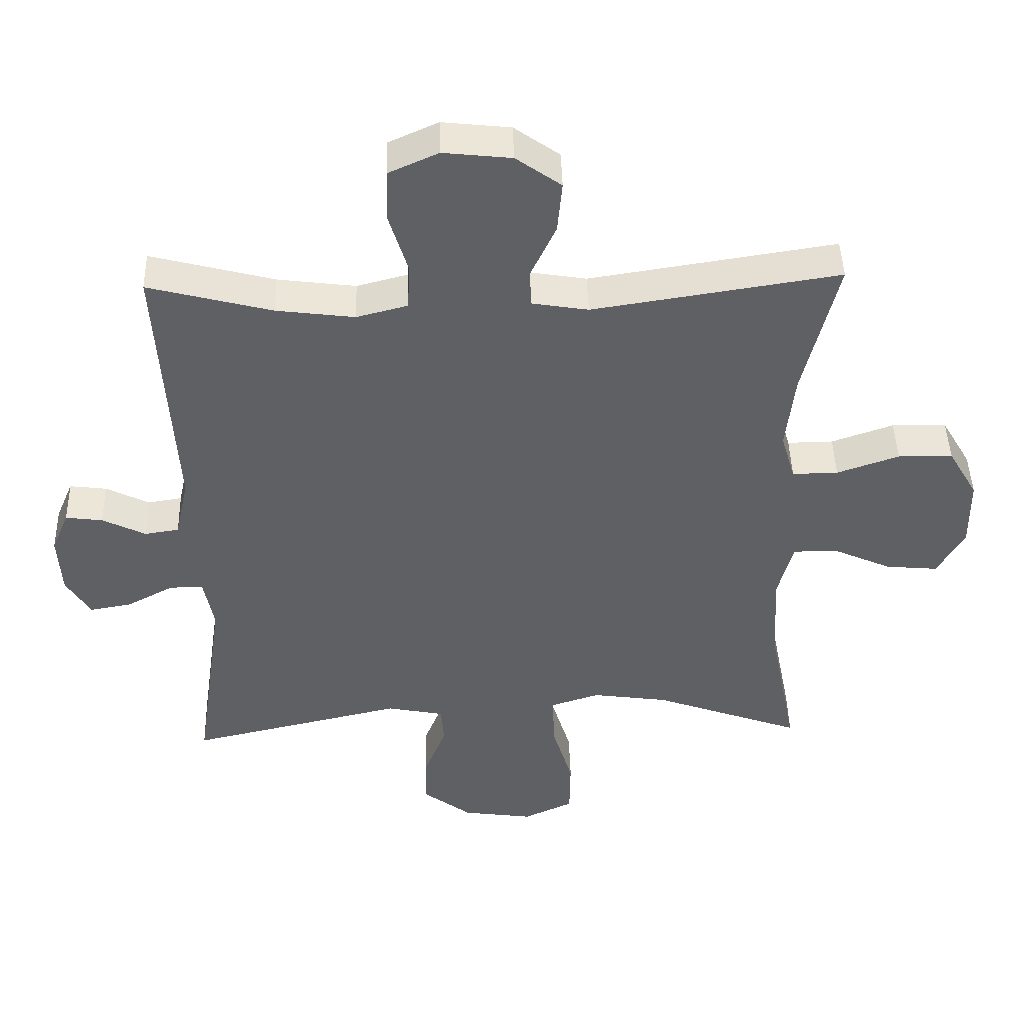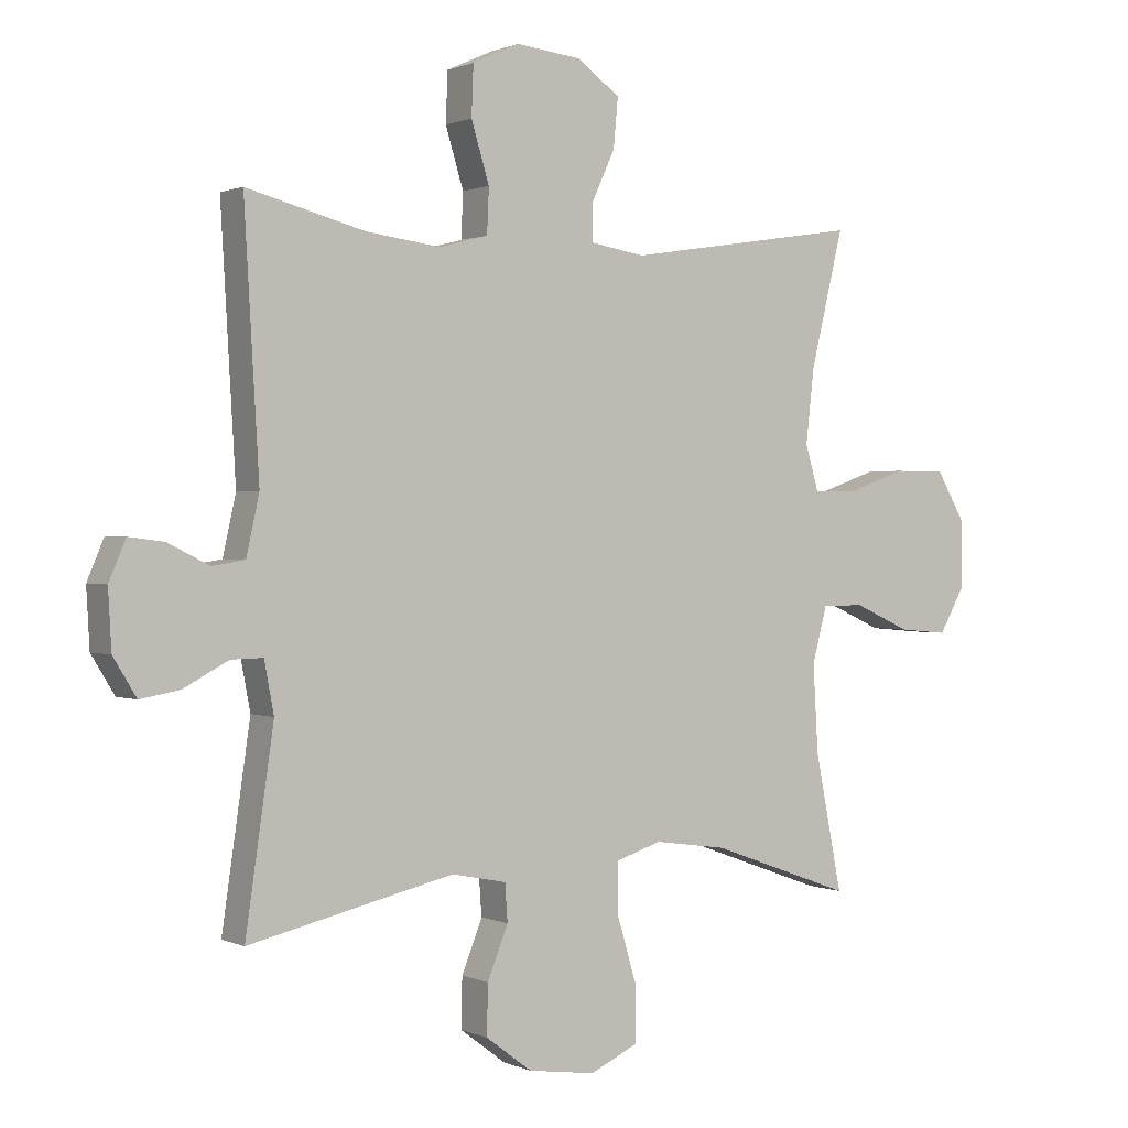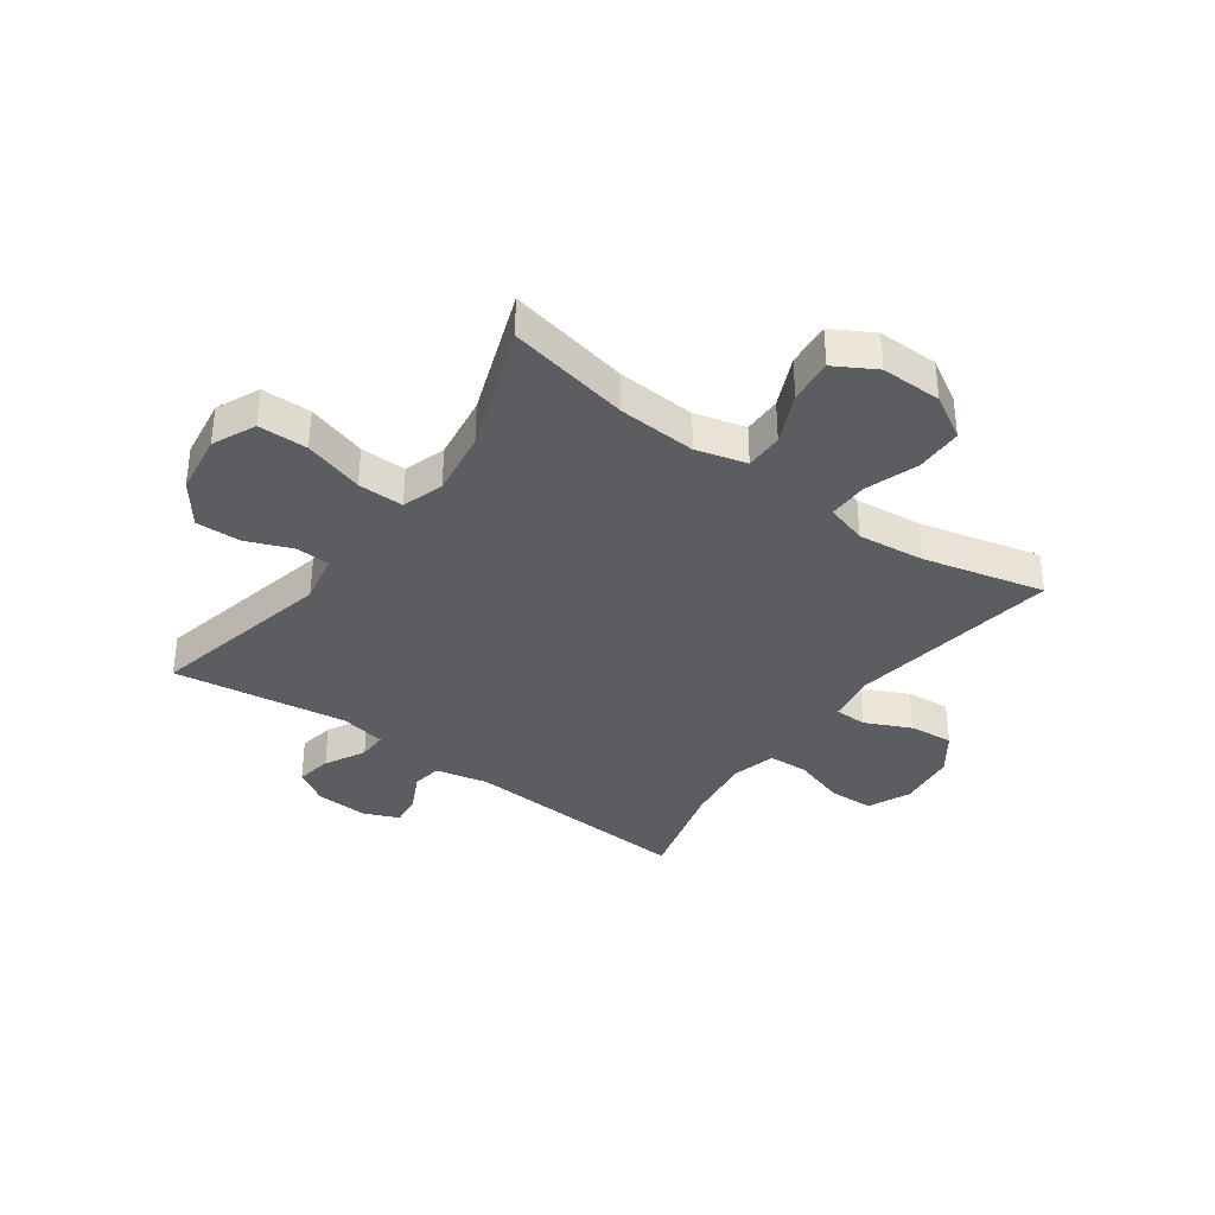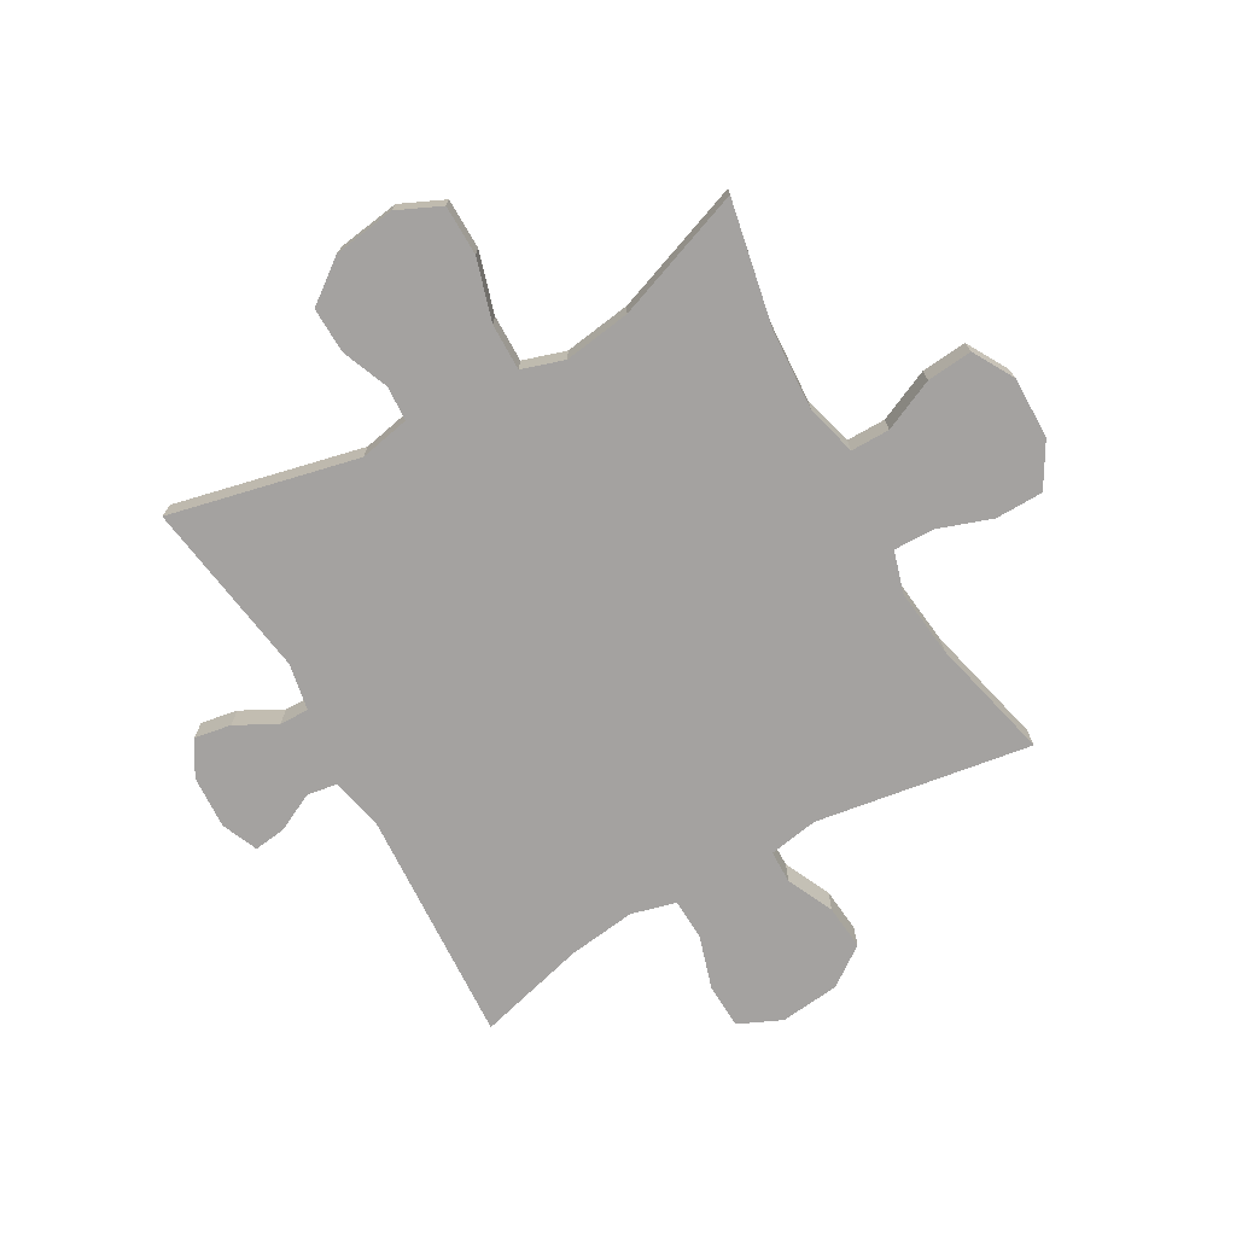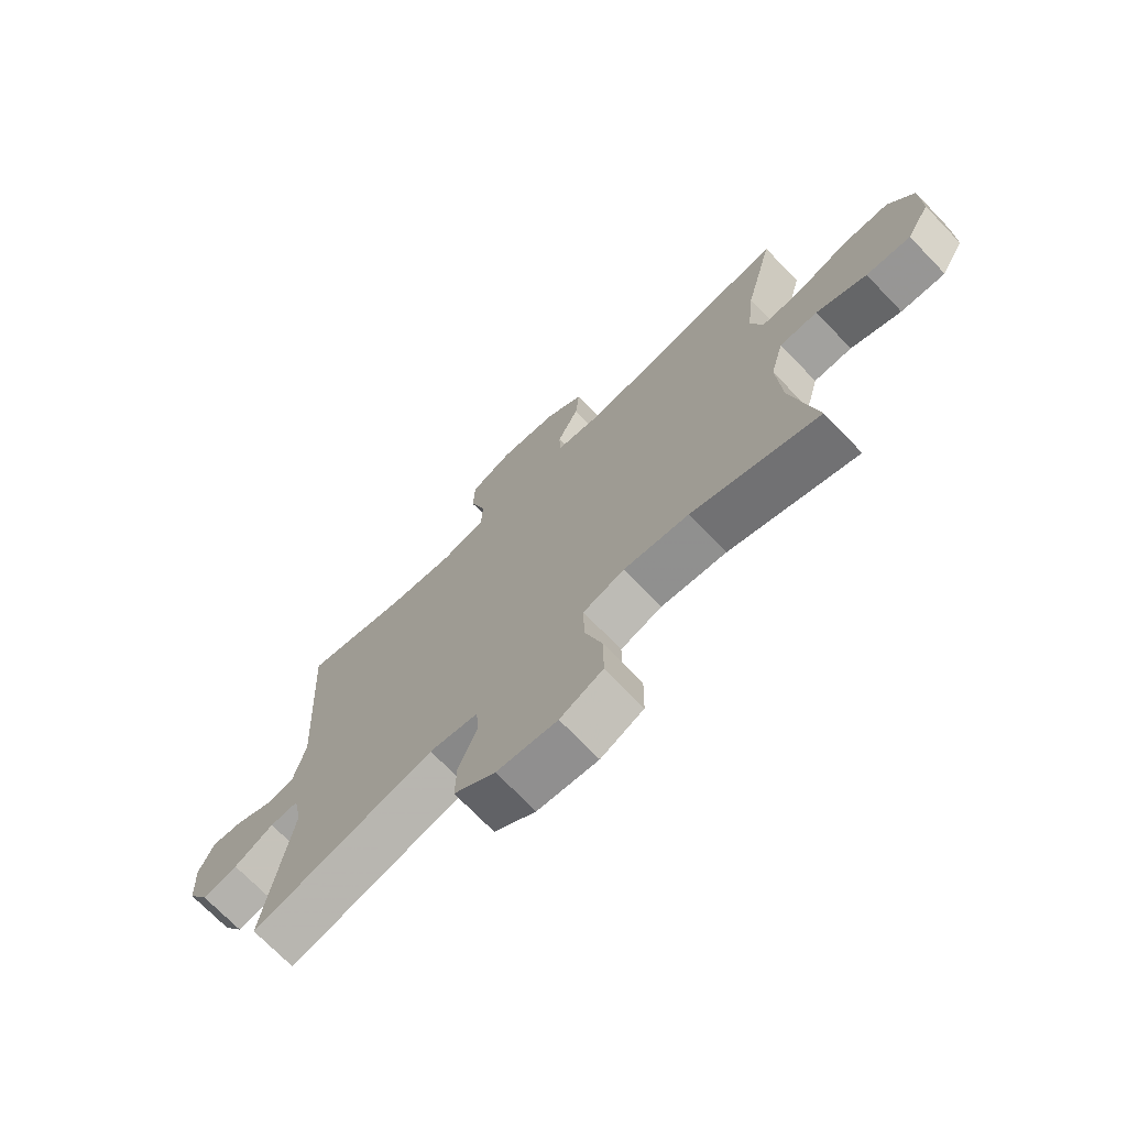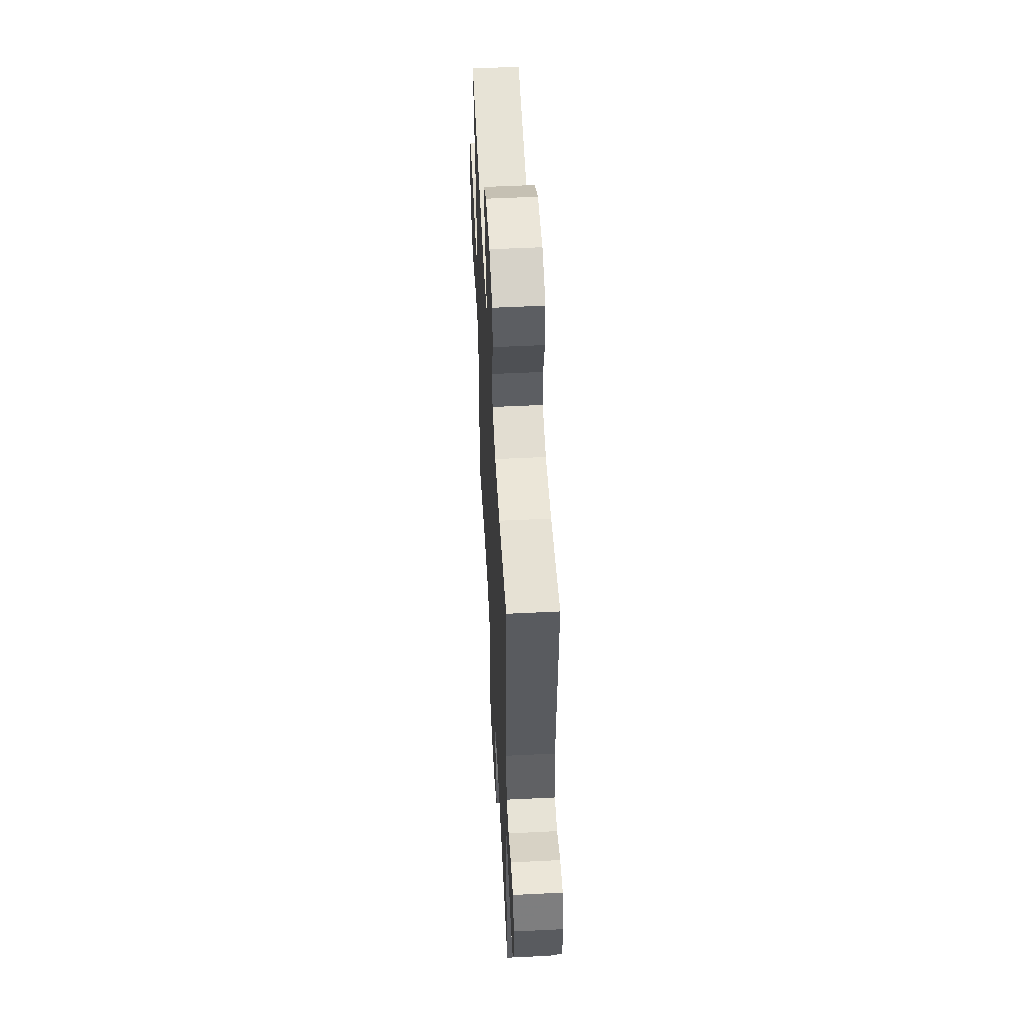
<metadata>
{"format":"obj","ext":"obj","renderer":"f3d","projection":"perspective","resolution":1024,"background":"white","views":[{"elev":44.9,"azim":178.4,"up":"+Z"},{"elev":0.9,"azim":147.0,"up":"+Z"},{"elev":-36.4,"azim":-125.8,"up":"+Y"},{"elev":-72.7,"azim":-150.4,"up":"+Y"},{"elev":-72.0,"azim":-136.0,"up":"+Z"},{"elev":54.0,"azim":87.0,"up":"+Z"}]}
</metadata>
<code>
v 0.5 0.07 0.5
v 0.477 0.07 0.101
v 0.497 0.07 0.01
v 0.548 0.07 0.002
v 0.612 0.07 0.034
v 0.667 0.07 0.041
v 0.693 0.07 -0.02
v 0.688 0.07 -0.11
v 0.652 0.07 -0.169
v 0.59 0.07 -0.158
v 0.521 0.07 -0.121
v 0.471 0.07 -0.12
v 0.456 0.07 -0.199
v 0.5 0.07 -0.5
v 0.181 0.07 -0.427
v 0.096 0.07 -0.444
v 0.092 0.07 -0.502
v 0.124 0.07 -0.582
v 0.126 0.07 -0.659
v 0.054 0.07 -0.713
v -0.051 0.07 -0.728
v -0.125 0.07 -0.694
v -0.126 0.07 -0.609
v -0.095 0.07 -0.506
v -0.094 0.07 -0.427
v -0.166 0.07 -0.404
v -0.279 0.07 -0.42
v -0.5 0.07 -0.5
v -0.458 0.07 -0.289
v -0.45 0.07 -0.154
v -0.473 0.07 -0.067
v -0.539 0.07 -0.067
v -0.626 0.07 -0.106
v -0.703 0.07 -0.113
v -0.743 0.07 -0.043
v -0.742 0.07 0.062
v -0.698 0.07 0.137
v -0.617 0.07 0.138
v -0.525 0.07 0.106
v -0.457 0.07 0.105
v -0.436 0.07 0.176
v -0.449 0.07 0.291
v -0.5 0.07 0.5
v -0.135 0.07 0.443
v -0.051 0.07 0.457
v -0.05 0.07 0.513
v -0.087 0.07 0.592
v -0.094 0.07 0.668
v -0.027 0.07 0.716
v 0.074 0.07 0.727
v 0.147 0.07 0.694
v 0.15 0.07 0.617
v 0.122 0.07 0.526
v 0.125 0.07 0.457
v 0.201 0.07 0.437
v 0.317 0.07 0.452
v 0.5 0 0.5
v 0.477 0 0.101
v 0.497 0 0.01
v 0.548 0 0.002
v 0.612 0 0.034
v 0.667 0 0.041
v 0.693 0 -0.02
v 0.688 0 -0.11
v 0.652 0 -0.169
v 0.59 0 -0.158
v 0.521 0 -0.121
v 0.471 0 -0.12
v 0.456 0 -0.199
v 0.5 0 -0.5
v 0.181 0 -0.427
v 0.096 0 -0.444
v 0.092 0 -0.502
v 0.124 0 -0.582
v 0.126 0 -0.659
v 0.054 0 -0.713
v -0.051 0 -0.728
v -0.125 0 -0.694
v -0.126 0 -0.609
v -0.095 0 -0.506
v -0.094 0 -0.427
v -0.166 0 -0.404
v -0.279 0 -0.42
v -0.5 0 -0.5
v -0.458 0 -0.289
v -0.45 0 -0.154
v -0.473 0 -0.067
v -0.539 0 -0.067
v -0.626 0 -0.106
v -0.703 0 -0.113
v -0.743 0 -0.043
v -0.742 0 0.062
v -0.698 0 0.137
v -0.617 0 0.138
v -0.525 0 0.106
v -0.457 0 0.105
v -0.436 0 0.176
v -0.449 0 0.291
v -0.5 0 0.5
v -0.135 0 0.443
v -0.051 0 0.457
v -0.05 0 0.513
v -0.087 0 0.592
v -0.094 0 0.668
v -0.027 0 0.716
v 0.074 0 0.727
v 0.147 0 0.694
v 0.15 0 0.617
v 0.122 0 0.526
v 0.125 0 0.457
v 0.201 0 0.437
v 0.317 0 0.452
f 51 52 53
f 50 51 53
f 49 50 53
f 48 49 53
f 47 48 53
f 46 47 53
f 45 46 53 54
f 44 45 54 55
f 42 43 44
f 41 42 44 55
f 37 38 39
f 36 37 39
f 35 36 39
f 34 35 39
f 33 34 39
f 32 33 39
f 31 32 39 40
f 41 55 56
f 40 41 56
f 31 40 56
f 30 31 56
f 22 23 24
f 21 22 24
f 20 21 24
f 19 20 24
f 18 19 24
f 17 18 24
f 16 17 24 25
f 15 16 25 26
f 13 14 15
f 12 13 15 26
f 9 10 11
f 8 9 11
f 7 8 11
f 6 7 11
f 5 6 11
f 4 5 11
f 3 4 11 12
f 12 26 27
f 3 12 27
f 2 3 27
f 1 2 27
f 56 1 27
f 30 56 27
f 29 30 27
f 27 28 29
f 109 108 107
f 109 107 106
f 109 106 105
f 109 105 104
f 109 104 103
f 109 103 102
f 110 109 102 101
f 111 110 101 100
f 100 99 98
f 111 100 98 97
f 95 94 93
f 95 93 92
f 95 92 91
f 95 91 90
f 95 90 89
f 95 89 88
f 96 95 88 87
f 112 111 97
f 112 97 96
f 112 96 87
f 112 87 86
f 80 79 78
f 80 78 77
f 80 77 76
f 80 76 75
f 80 75 74
f 80 74 73
f 81 80 73 72
f 82 81 72 71
f 71 70 69
f 82 71 69 68
f 67 66 65
f 67 65 64
f 67 64 63
f 67 63 62
f 67 62 61
f 67 61 60
f 68 67 60 59
f 83 82 68
f 83 68 59
f 83 59 58
f 83 58 57
f 83 57 112
f 83 112 86
f 83 86 85
f 85 84 83
f 1 57 58 2
f 2 58 59 3
f 3 59 60 4
f 4 60 61 5
f 5 61 62 6
f 6 62 63 7
f 7 63 64 8
f 8 64 65 9
f 9 65 66 10
f 10 66 67 11
f 11 67 68 12
f 12 68 69 13
f 13 69 70 14
f 14 70 71 15
f 15 71 72 16
f 16 72 73 17
f 17 73 74 18
f 18 74 75 19
f 19 75 76 20
f 20 76 77 21
f 21 77 78 22
f 22 78 79 23
f 23 79 80 24
f 24 80 81 25
f 25 81 82 26
f 26 82 83 27
f 27 83 84 28
f 28 84 85 29
f 29 85 86 30
f 30 86 87 31
f 31 87 88 32
f 32 88 89 33
f 33 89 90 34
f 34 90 91 35
f 35 91 92 36
f 36 92 93 37
f 37 93 94 38
f 38 94 95 39
f 39 95 96 40
f 40 96 97 41
f 41 97 98 42
f 42 98 99 43
f 43 99 100 44
f 44 100 101 45
f 45 101 102 46
f 46 102 103 47
f 47 103 104 48
f 48 104 105 49
f 49 105 106 50
f 50 106 107 51
f 51 107 108 52
f 52 108 109 53
f 53 109 110 54
f 54 110 111 55
f 55 111 112 56
f 56 112 57 1

</code>
